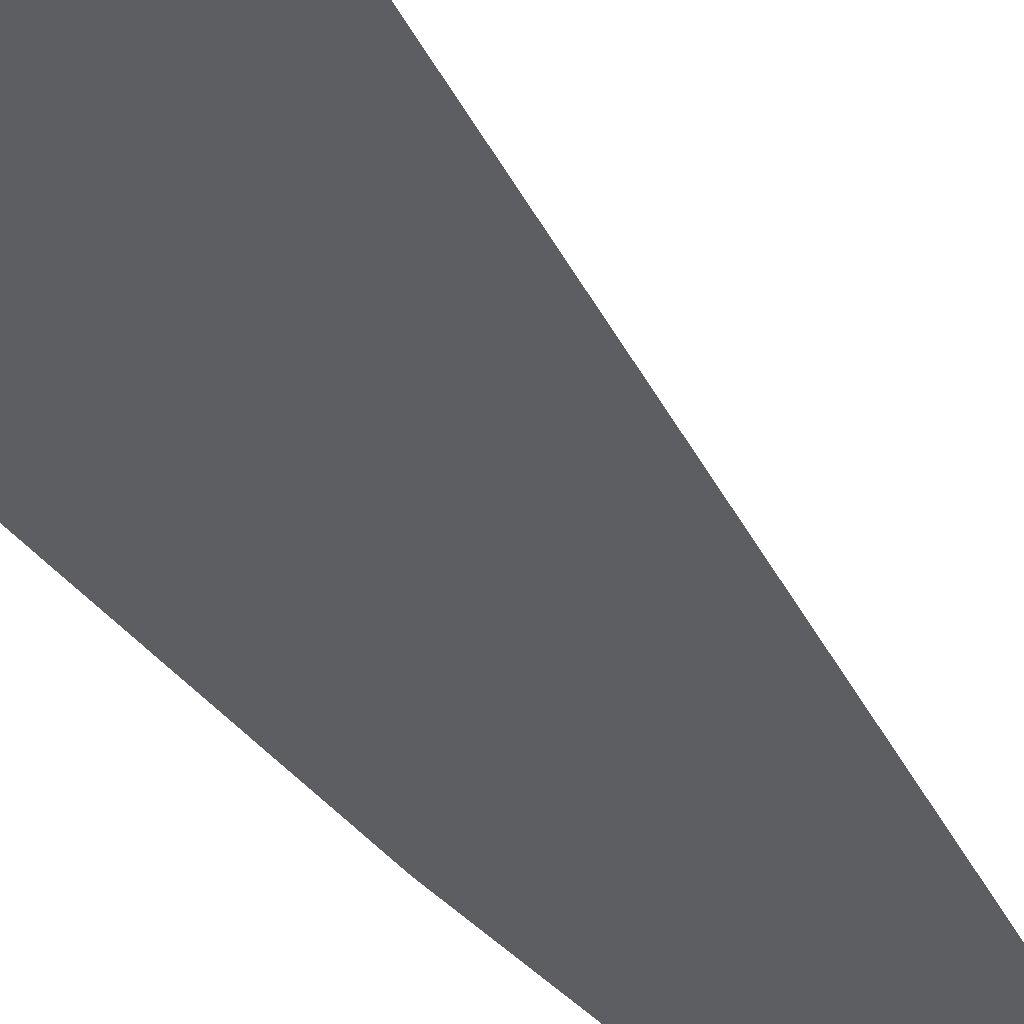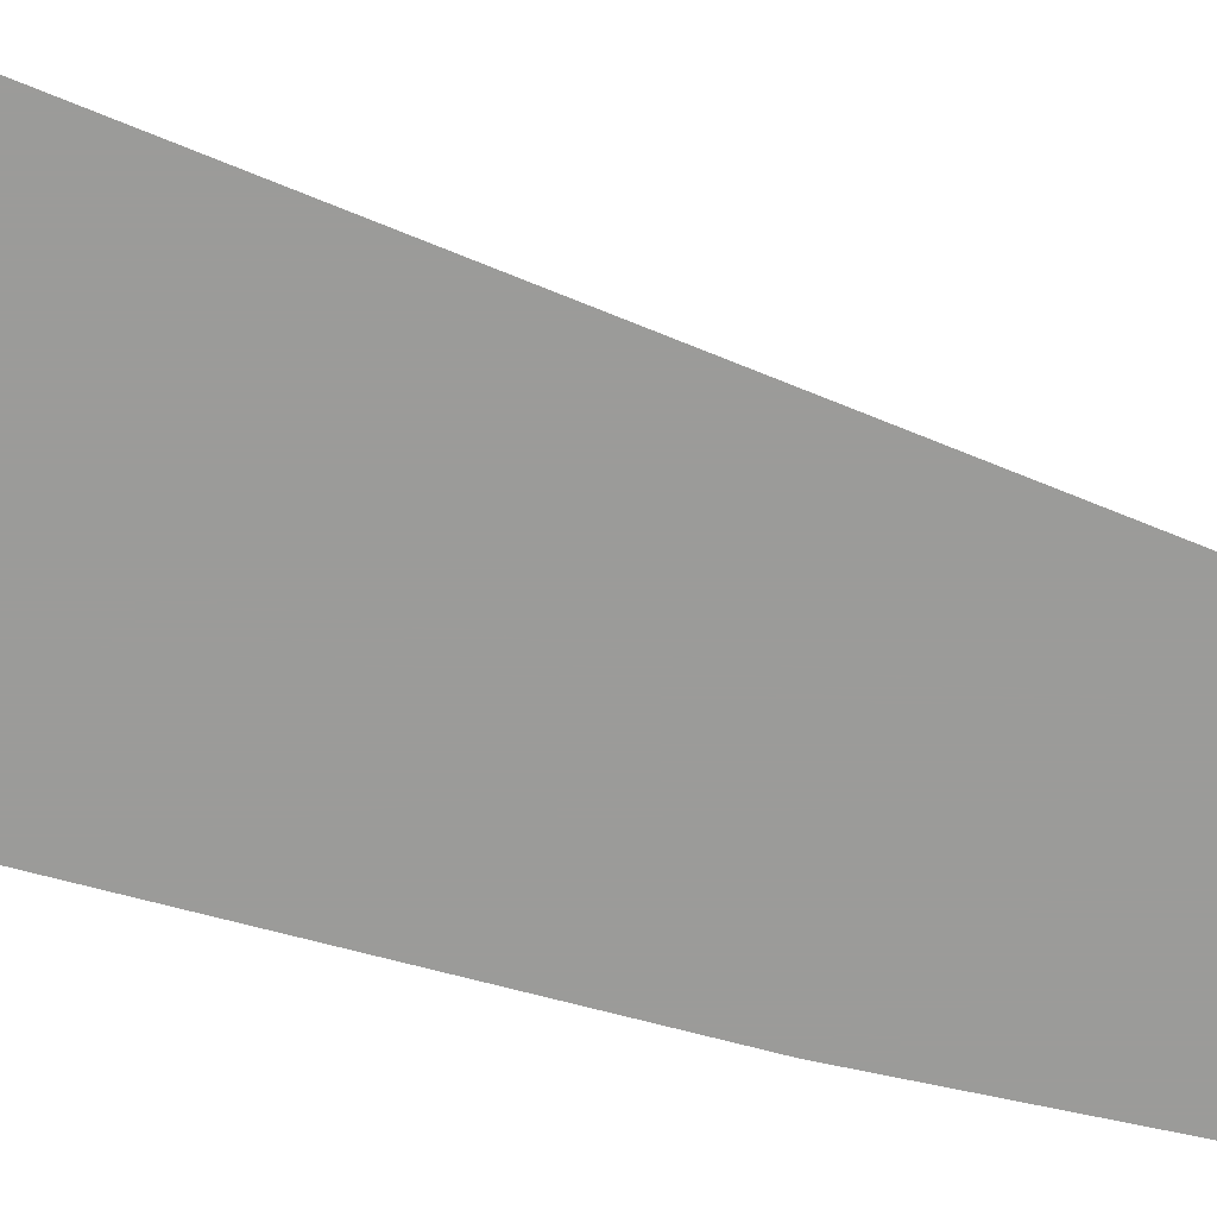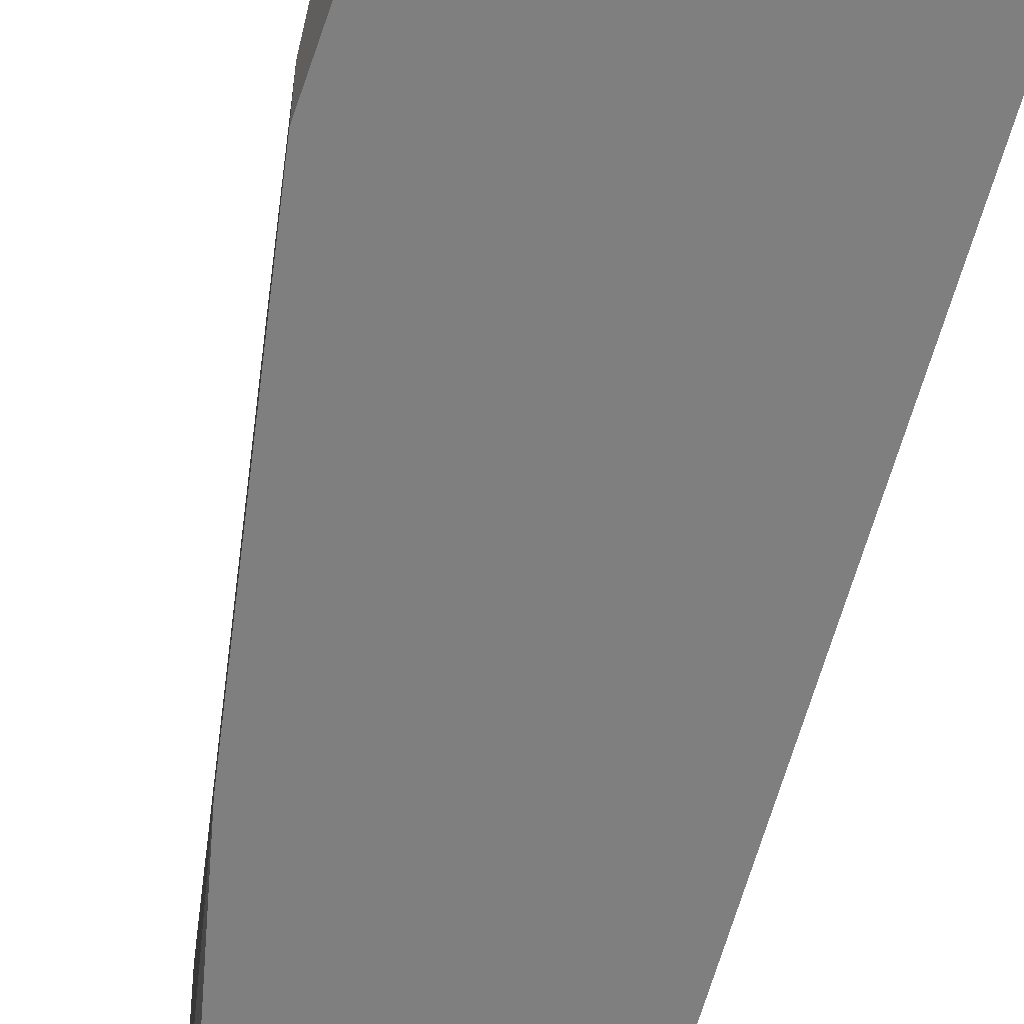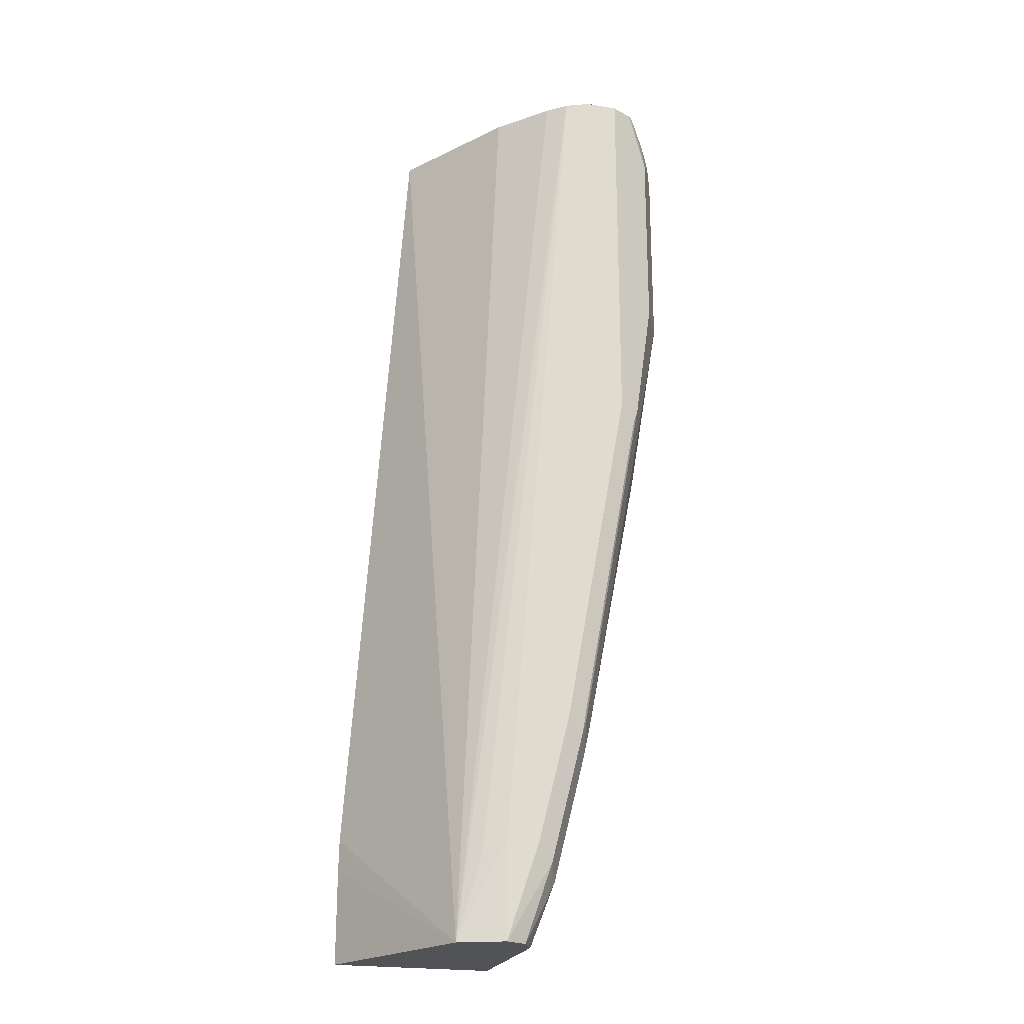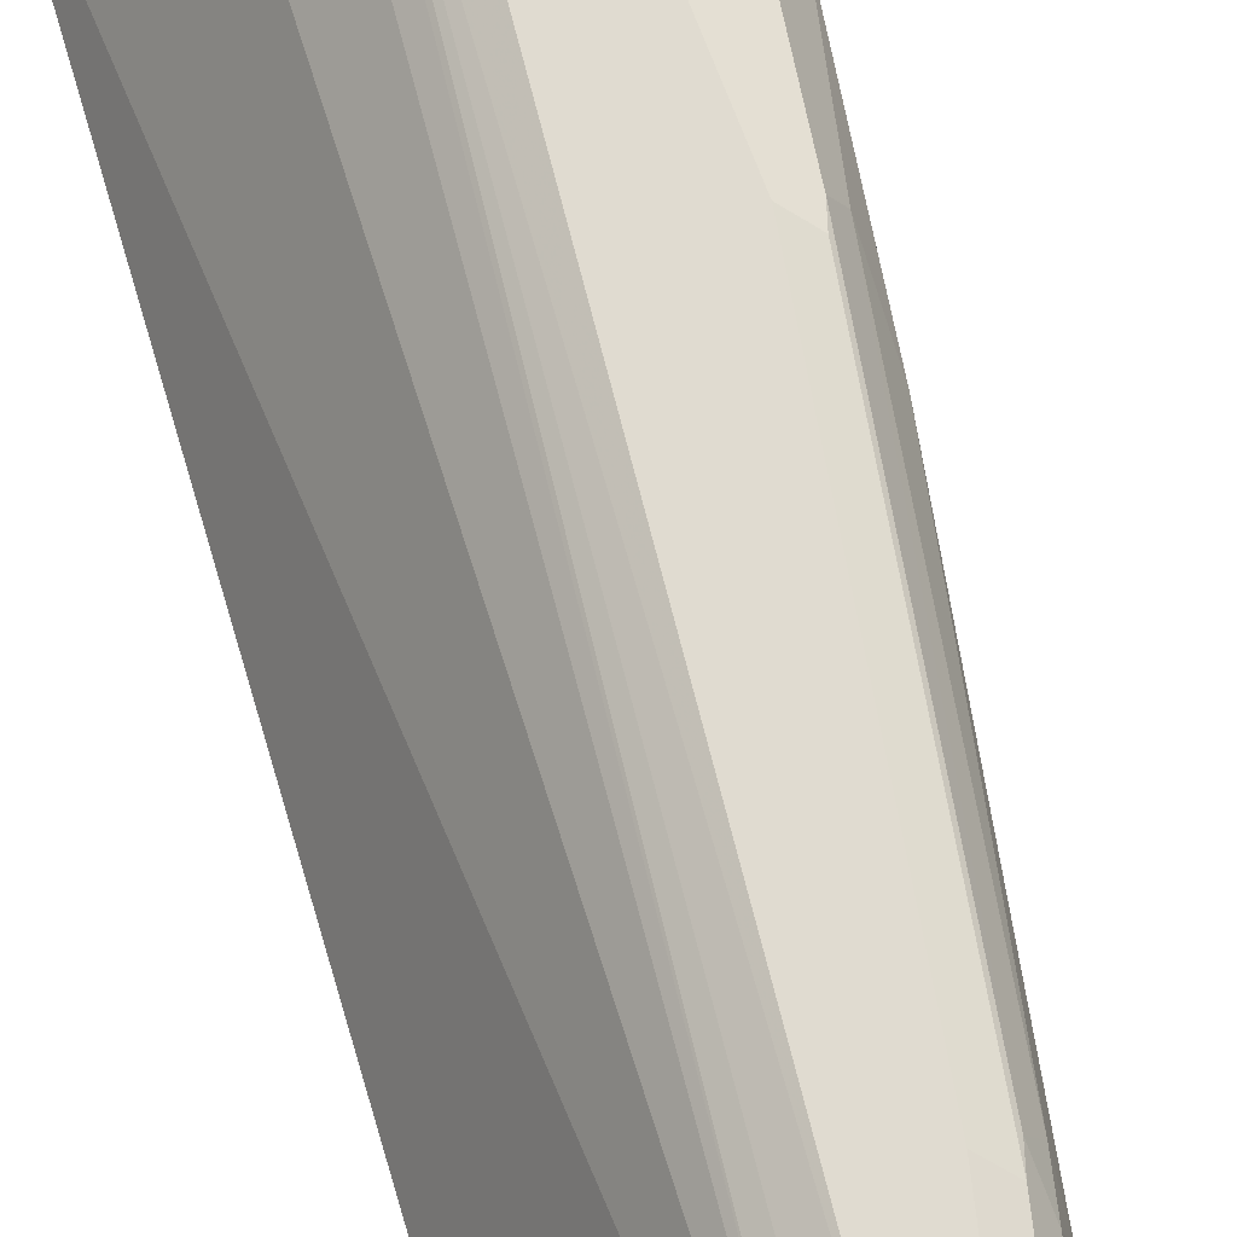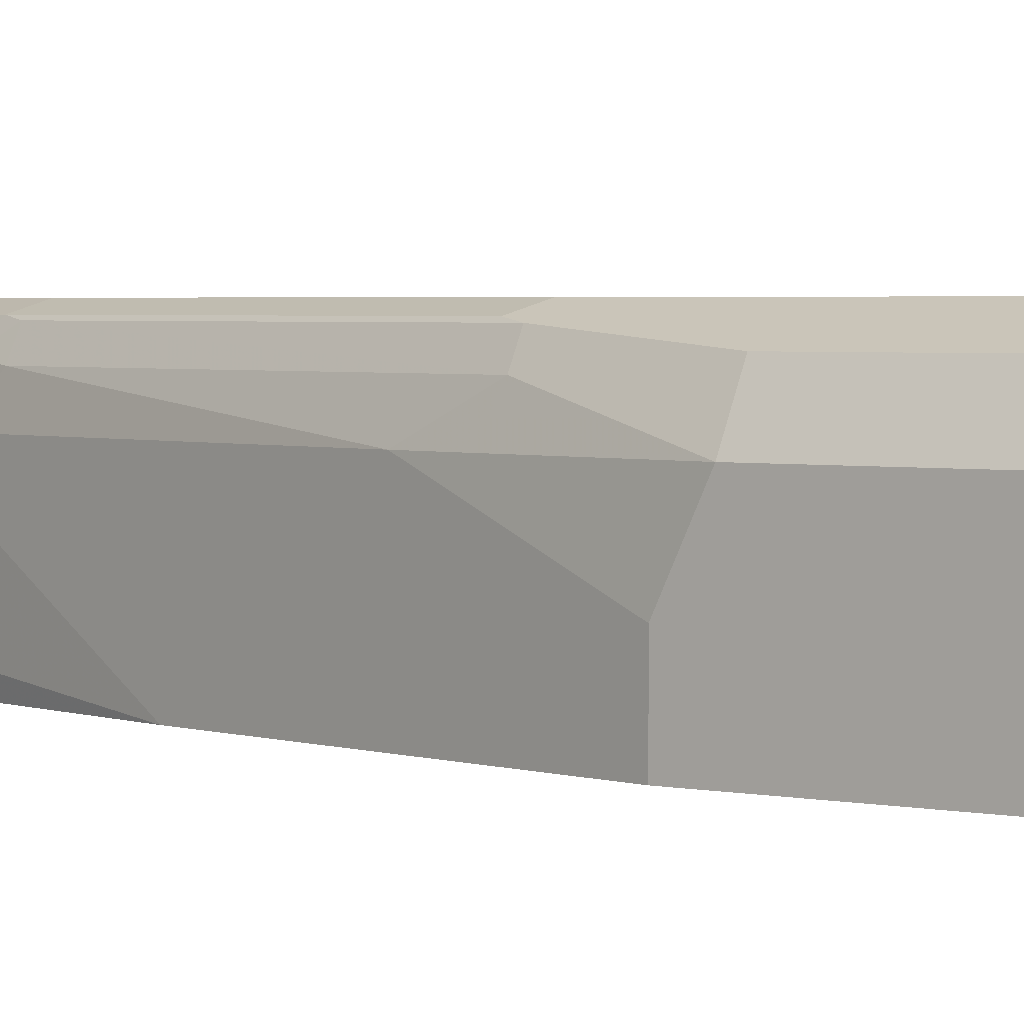
<metadata>
{"format":"obj","ext":"obj","renderer":"f3d","projection":"perspective","resolution":1024,"background":"white","views":[{"elev":-37.4,"azim":20.2,"up":"+Y"},{"elev":-69.6,"azim":63.8,"up":"+Y"},{"elev":-59.7,"azim":-18.6,"up":"+Y"},{"elev":-22.2,"azim":164.1,"up":"+Z"},{"elev":69.9,"azim":159.6,"up":"+Y"},{"elev":2.7,"azim":-51.7,"up":"+Y"}]}
</metadata>
<code>
v -0.3353 0.4234 0.03513
v -0.3356 0.4234 0.05247
v -0.3353 0.4234 -0.01718
v -0.3811 0.5185 -0.01718
v -0.3668 0.4234 0.5082
v -0.4234 0.4234 -0.01718
v -0.4057 0.5292 -0.01718
v -0.4057 0.5292 0.03529
v -0.3939 0.5233 0.02942
v -0.4461 0.5235 0.5082
v -0.4442 0.5219 0.5082
v -0.4357 0.5149 0.5082
v -0.4109 0.4887 0.5082
v -0.5043 0.4234 0.5082
v -0.4235 0.4237 -0.01718
v -0.4366 0.4234 0.01775
v -0.4172 0.5234 -0.01718
v -0.4321 0.5247 0.02649
v -0.4233 0.5292 0.03529
v -0.4586 0.5292 0.5082
v -0.5029 0.4377 0.5082
v -0.5071 0.4322 0.5027
v -0.5057 0.4234 0.5056
v -0.4235 0.4937 -0.01718
v -0.441 0.441 0.01764
v -0.4292 0.4351 -0.005866
v -0.4762 0.4234 0.1764
v -0.4175 0.5233 -0.01718
v -0.4498 0.5247 0.09702
v -0.4321 0.5159 0.008847
v -0.4365 0.5137 0.01764
v -0.441 0.5292 0.1059
v -0.4762 0.5292 0.5082
v -0.4951 0.5115 0.5082
v -0.5071 0.5027 0.485
v -0.5115 0.4939 0.4762
v -0.5115 0.4234 0.4939
v -0.4292 0.488 -0.005866
v -0.441 0.4939 0.01764
v -0.4351 0.4998 0.005914
v -0.4234 0.5115 -0.01718
v -0.4586 0.4762 0.08822
v -0.5115 0.4234 0.3527
v -0.4542 0.5137 0.08822
v -0.4527 0.5233 0.1059
v -0.485 0.5247 0.291
v -0.4762 0.5292 0.2998
v -0.4998 0.5174 0.4762
v -0.488 0.5233 0.5082
v -0.4903 0.5211 0.5082
v -0.5005 0.5115 0.4938
v -0.5115 0.4234 0.4762
v -0.5115 0.4939 0.3704
v -0.4586 0.4939 0.08822
v -0.5115 0.4586 0.3527
v -0.4586 0.5115 0.1059
v -0.4939 0.5115 0.2998
v -0.488 0.5233 0.2998
v -0.4998 0.5174 0.3704
v -0.4939 0.4939 0.2646
f 29 47 32
f 29 46 47
f 29 58 46
f 29 44 45
f 29 31 44
f 30 41 31
f 28 41 30
f 27 54 42
f 27 60 54
f 27 55 60
f 27 43 55
f 29 45 58
f 24 39 40
f 25 38 26
f 25 39 38
f 25 54 39
f 25 42 54
f 24 40 41
f 24 38 39
f 22 34 35
f 22 37 23
f 22 36 37
f 22 35 36
f 31 41 40
f 21 34 22
f 25 27 42
f 31 40 39
f 44 56 45
f 33 48 49
f 56 60 57
f 19 29 32
f 54 60 56
f 53 60 55
f 53 57 60
f 53 58 57
f 53 59 58
f 48 50 49
f 48 51 50
f 47 58 59
f 46 58 47
f 45 57 58
f 45 56 57
f 44 54 56
f 39 54 44
f 36 43 52
f 36 55 43
f 36 53 55
f 36 59 53
f 36 48 59
f 36 52 37
f 35 48 36
f 35 51 48
f 34 51 35
f 34 50 51
f 33 59 48
f 33 47 59
f 31 39 44
f 18 31 29
f 17 28 18
f 18 28 30
f 4 11 12
f 4 10 11
f 4 9 10
f 4 8 9
f 4 7 8
f 3 7 4
f 3 17 7
f 3 28 17
f 3 41 28
f 3 24 41
f 3 15 24
f 3 6 15
f 1 4 2
f 1 3 4
f 1 6 3
f 1 16 6
f 1 27 16
f 1 43 27
f 1 52 43
f 1 37 52
f 1 23 37
f 1 14 23
f 1 5 14
f 1 2 5
f 18 30 31
f 4 12 13
f 4 13 5
f 2 4 5
f 5 12 11
f 18 29 19
f 5 13 12
f 16 27 25
f 15 38 24
f 15 26 38
f 15 25 26
f 15 16 25
f 14 22 23
f 8 10 9
f 8 20 10
f 7 20 8
f 7 33 20
f 7 47 33
f 14 21 22
f 7 32 47
f 5 11 10
f 5 10 20
f 5 20 33
f 5 33 49
f 5 50 34
f 5 34 21
f 5 49 50
f 6 16 15
f 7 17 18
f 7 18 19
f 7 19 32
f 5 21 14

</code>
